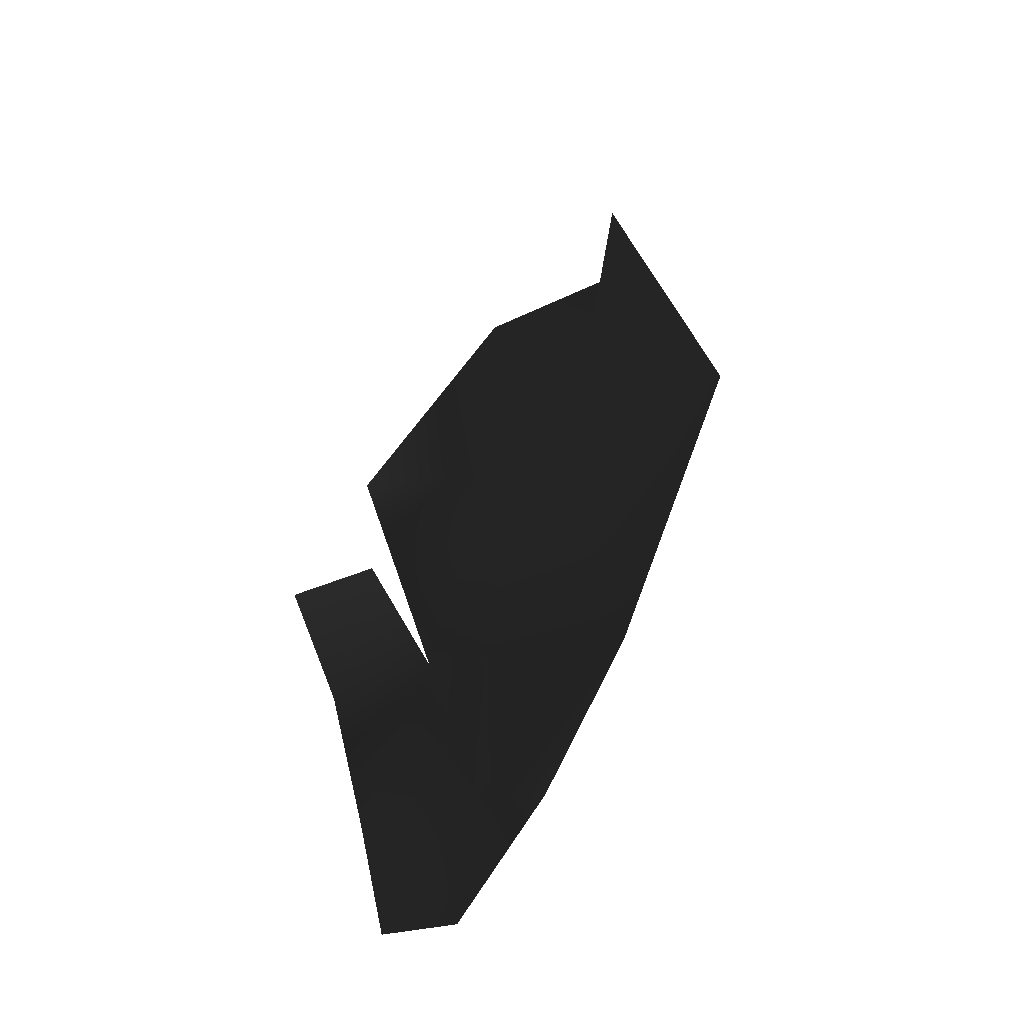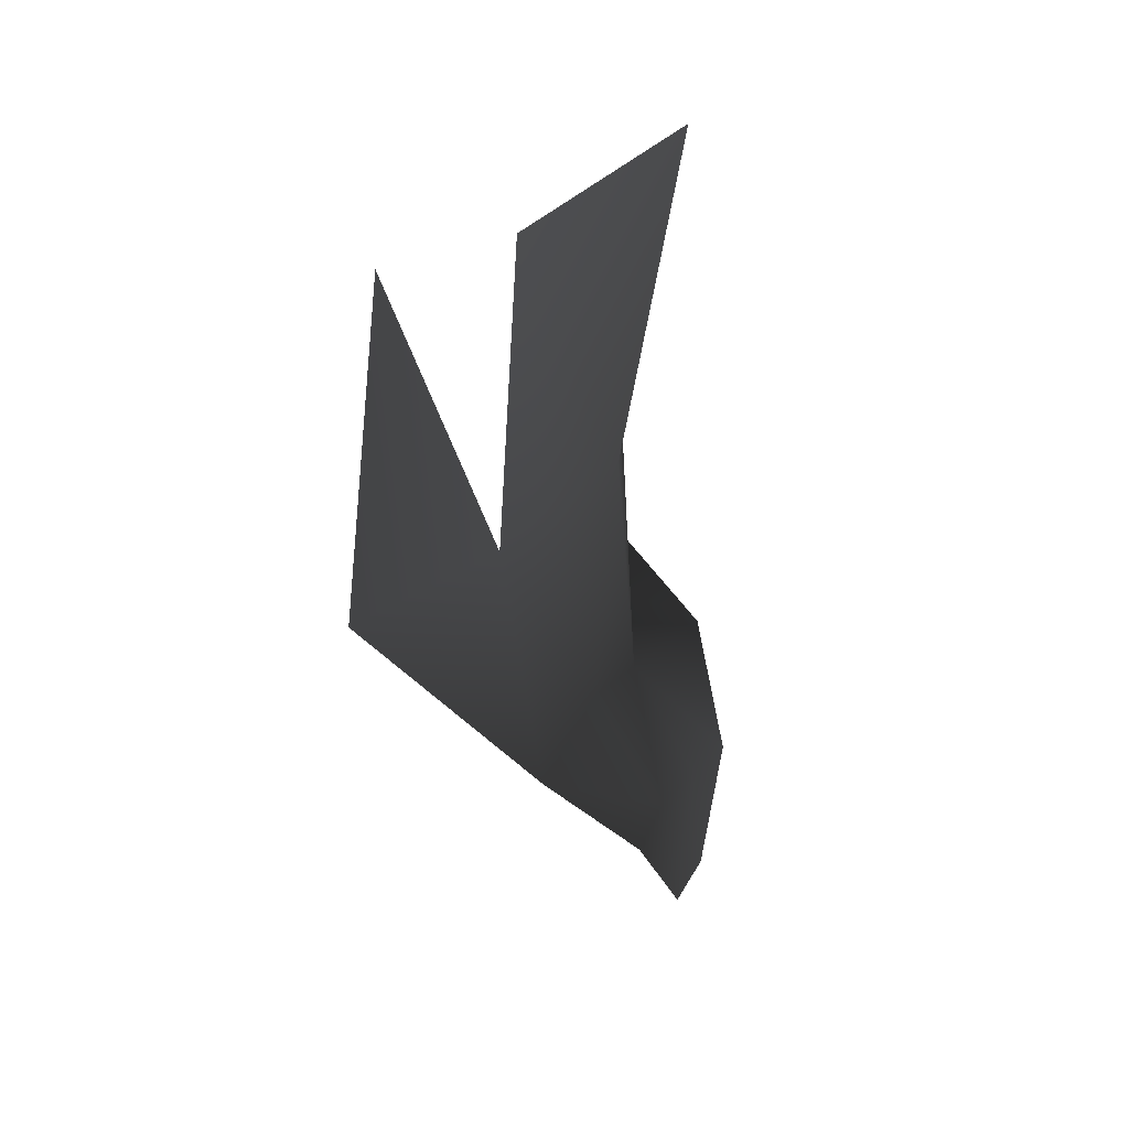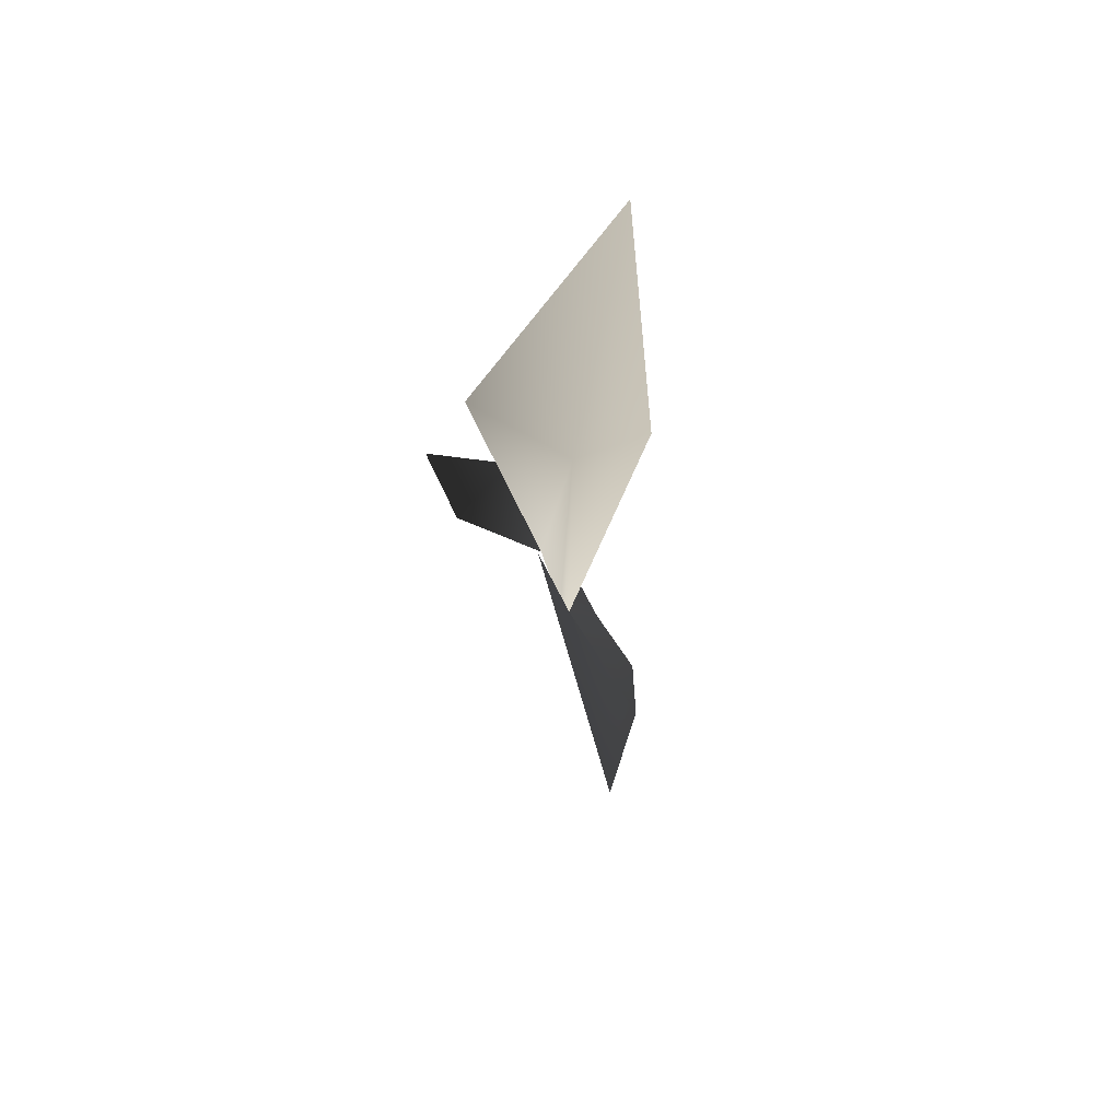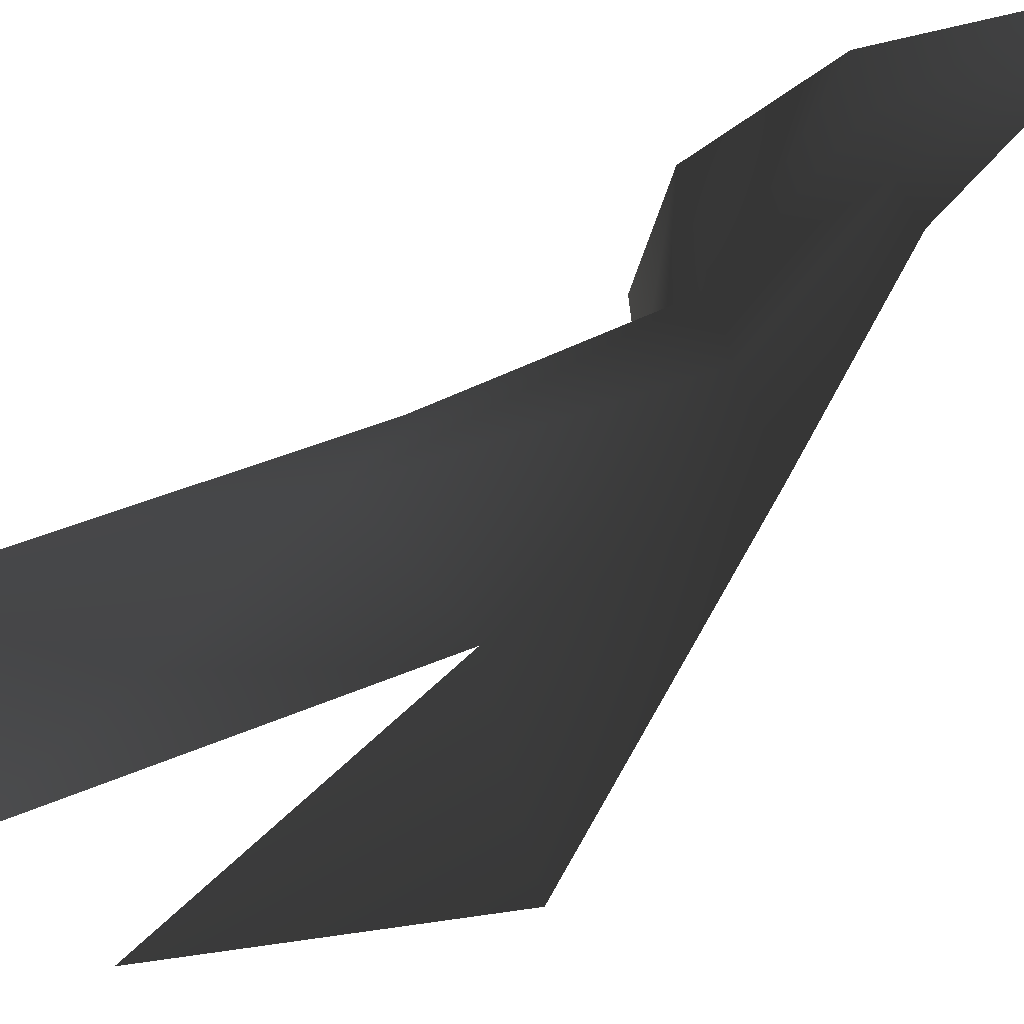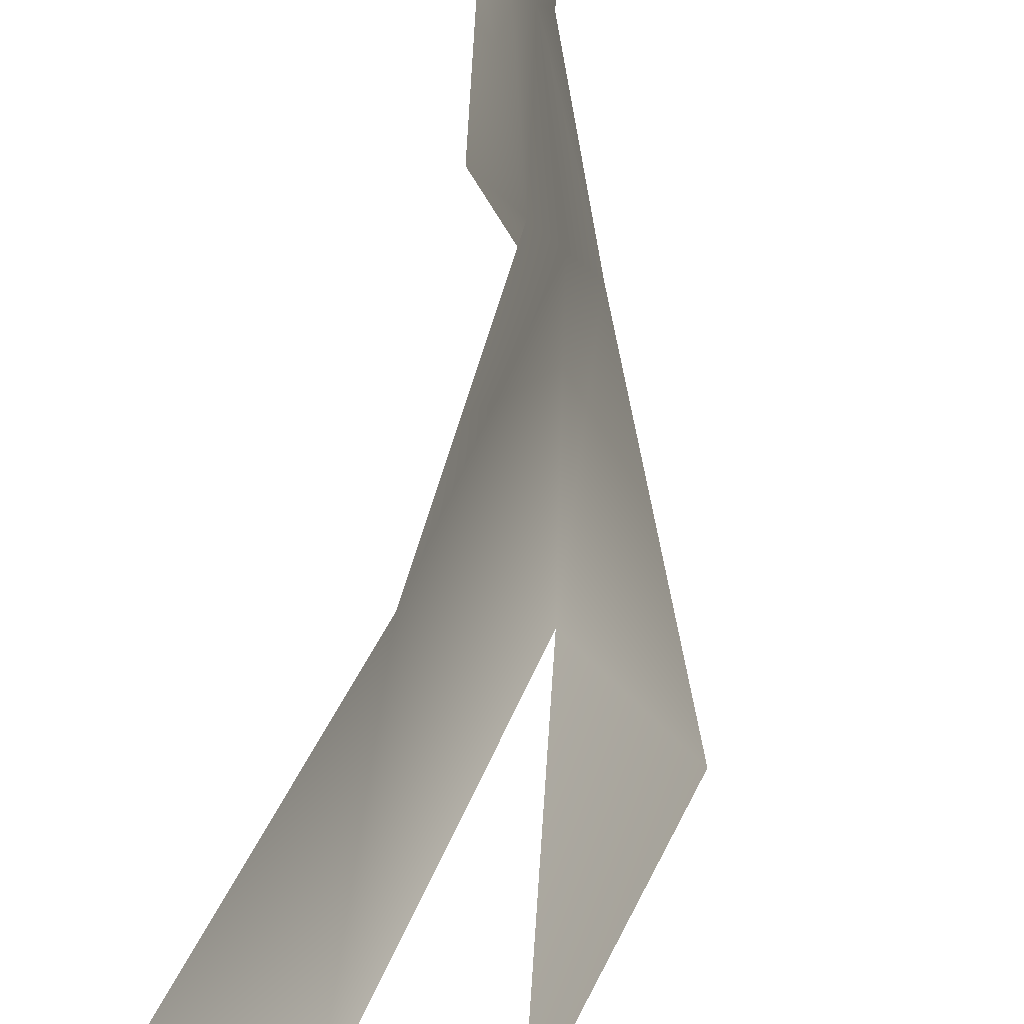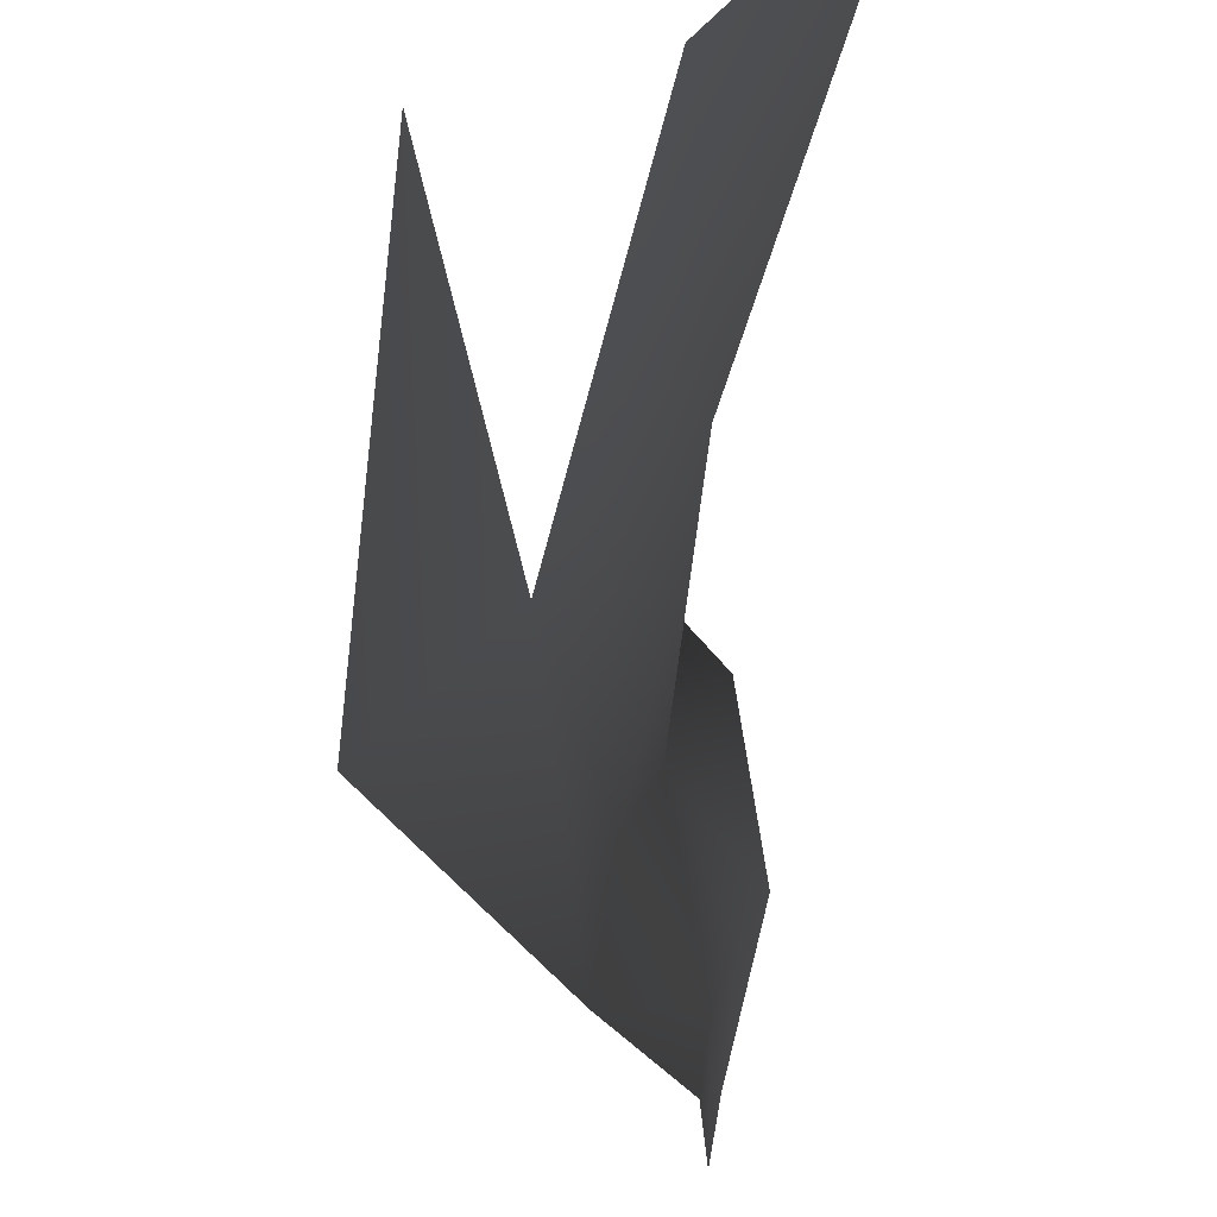
<metadata>
{"format":"obj","ext":"obj","renderer":"f3d","projection":"perspective","resolution":1024,"background":"white","views":[{"elev":-44.6,"azim":-83.4,"up":"+Z"},{"elev":28.9,"azim":15.7,"up":"+Z"},{"elev":60.6,"azim":-39.7,"up":"+Z"},{"elev":-60.6,"azim":114.4,"up":"+Y"},{"elev":-73.2,"azim":159.8,"up":"+Y"},{"elev":-58.0,"azim":-6.3,"up":"+Y"}]}
</metadata>
<code>
v -0.1545 -0.07303 1.872
v -0.2235 -0.09176 0.9462
v -0.4655 -0.4285 1.672
v -0.3335 -0.6213 2.855
v 0.05175 -0.07303 3.057
v -0.2563 0.3858 1.786
v -0.2746 -0.5861 0.8816
v 0.02059 -0.02739 0.4672
v -0.004944 -0.2746 0.4349
v -0.778 -1.004 1.661
v -0.7703 -0.6527 2.711
v -0.1344 0.1296 0.9481
v 0.08261 0.214 0.4681
v 0.1594 0.4049 0.4698
v 0.01914 0.5113 0.9513
v -0.3788 0.3146 1.224
v -0.2893 0.6192 1.204
v 0.07613 0.03698 -0.01178
v 0.1111 0.2984 -0.01178
g P_DS_Bush_04_(5)_584_36
f 1 3 2
f 1 4 3
f 1 5 4
f 5 1 6
f 3 7 2
f 7 8 2
f 7 9 8
f 3 10 7
f 11 10 3
f 1 12 6
f 1 2 12
f 12 2 8
f 12 8 13
f 12 13 14
f 12 14 15
f 15 16 12
f 15 17 16
f 9 18 8
f 18 13 8
f 13 19 14
f 18 19 13

</code>
